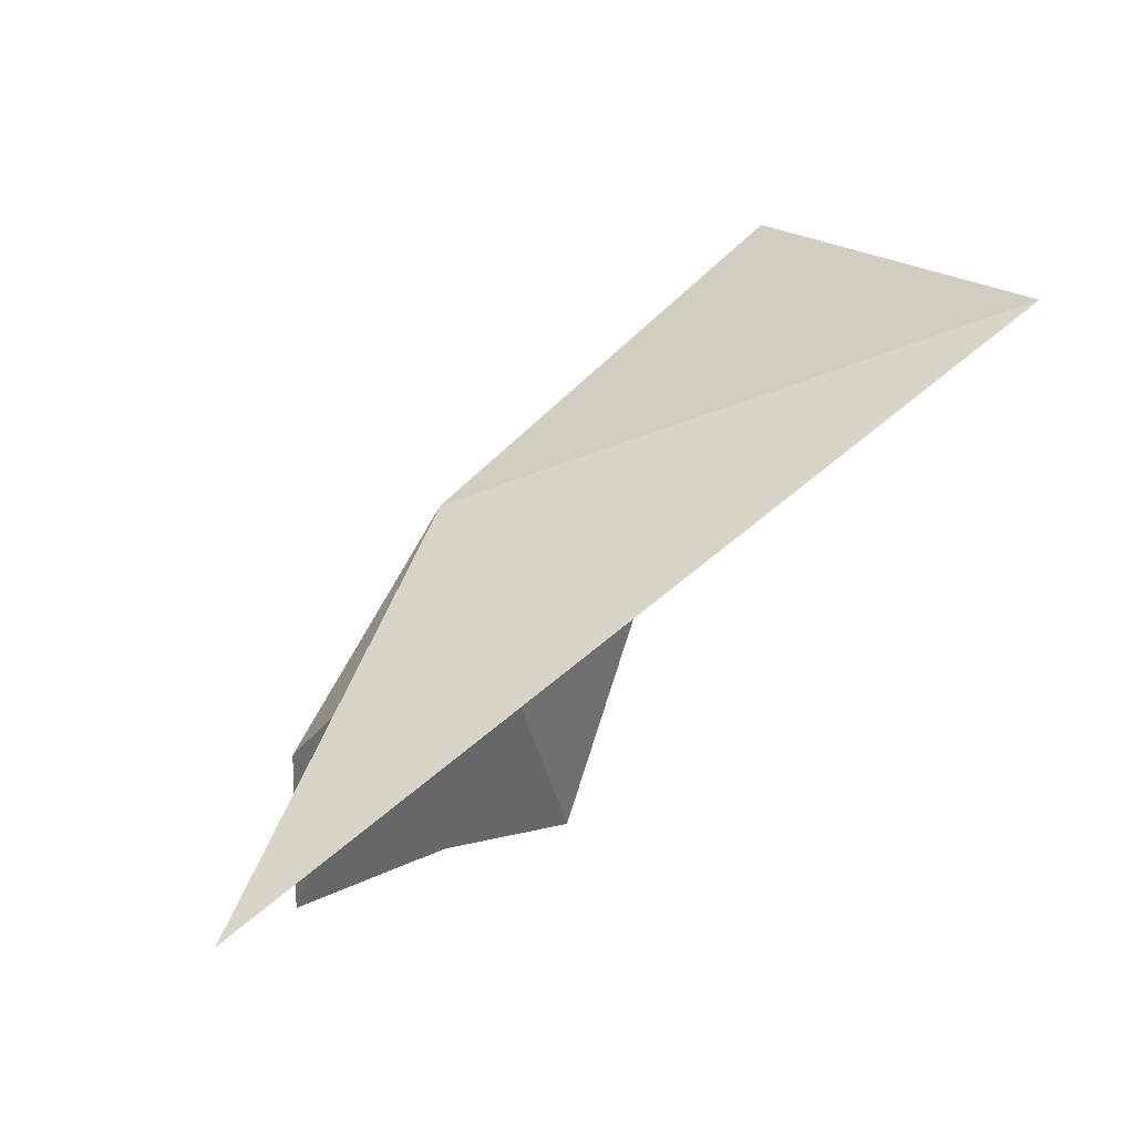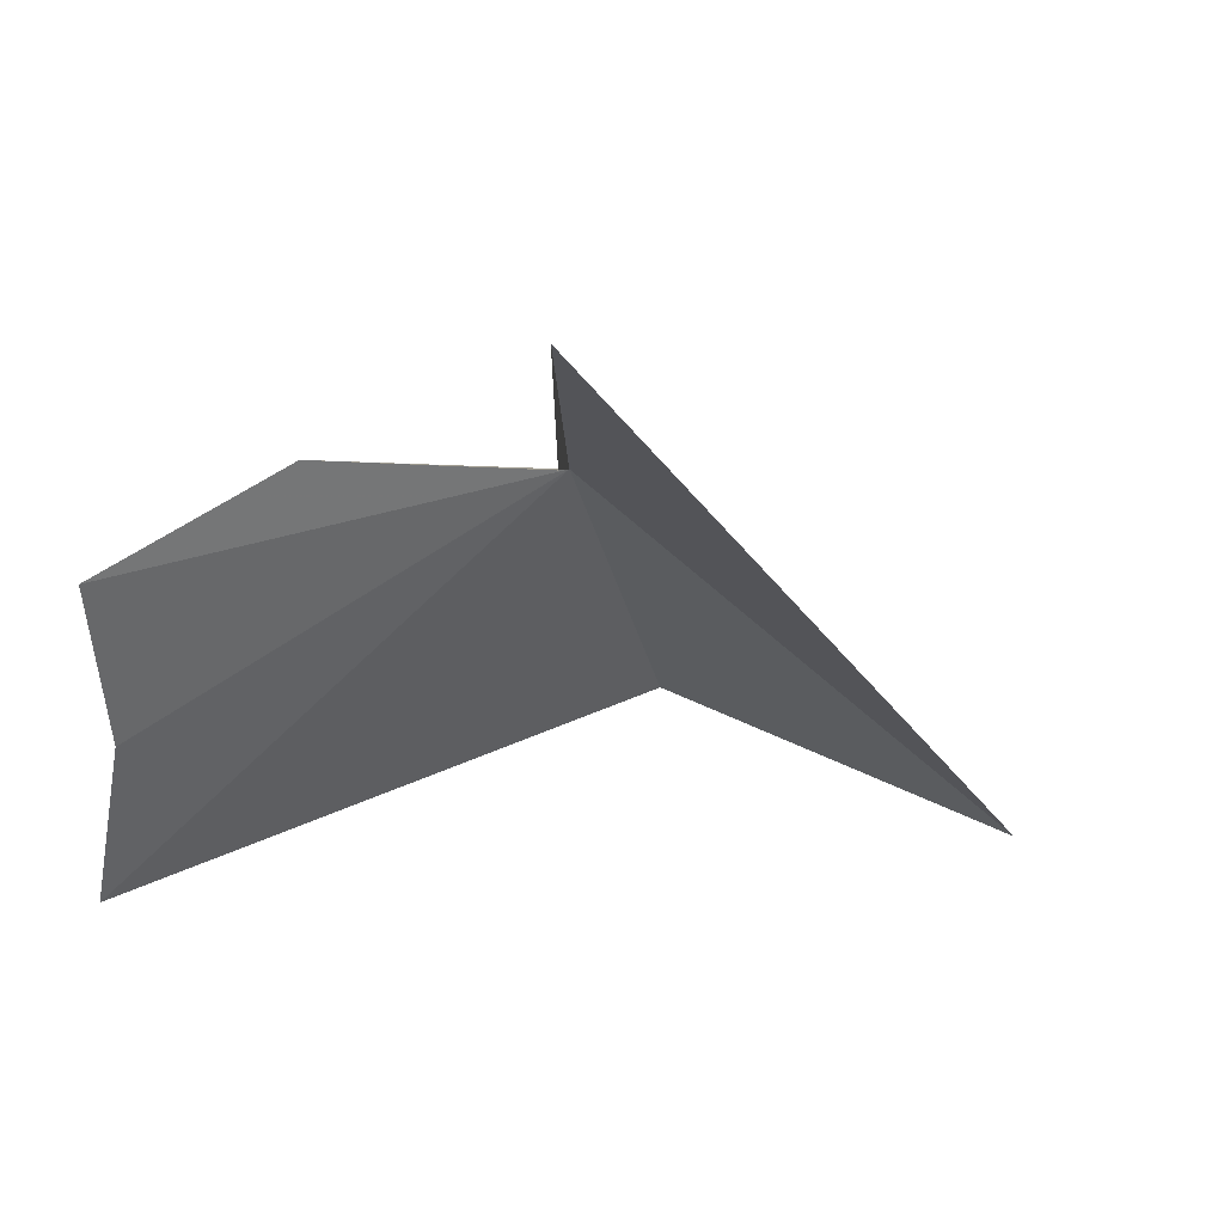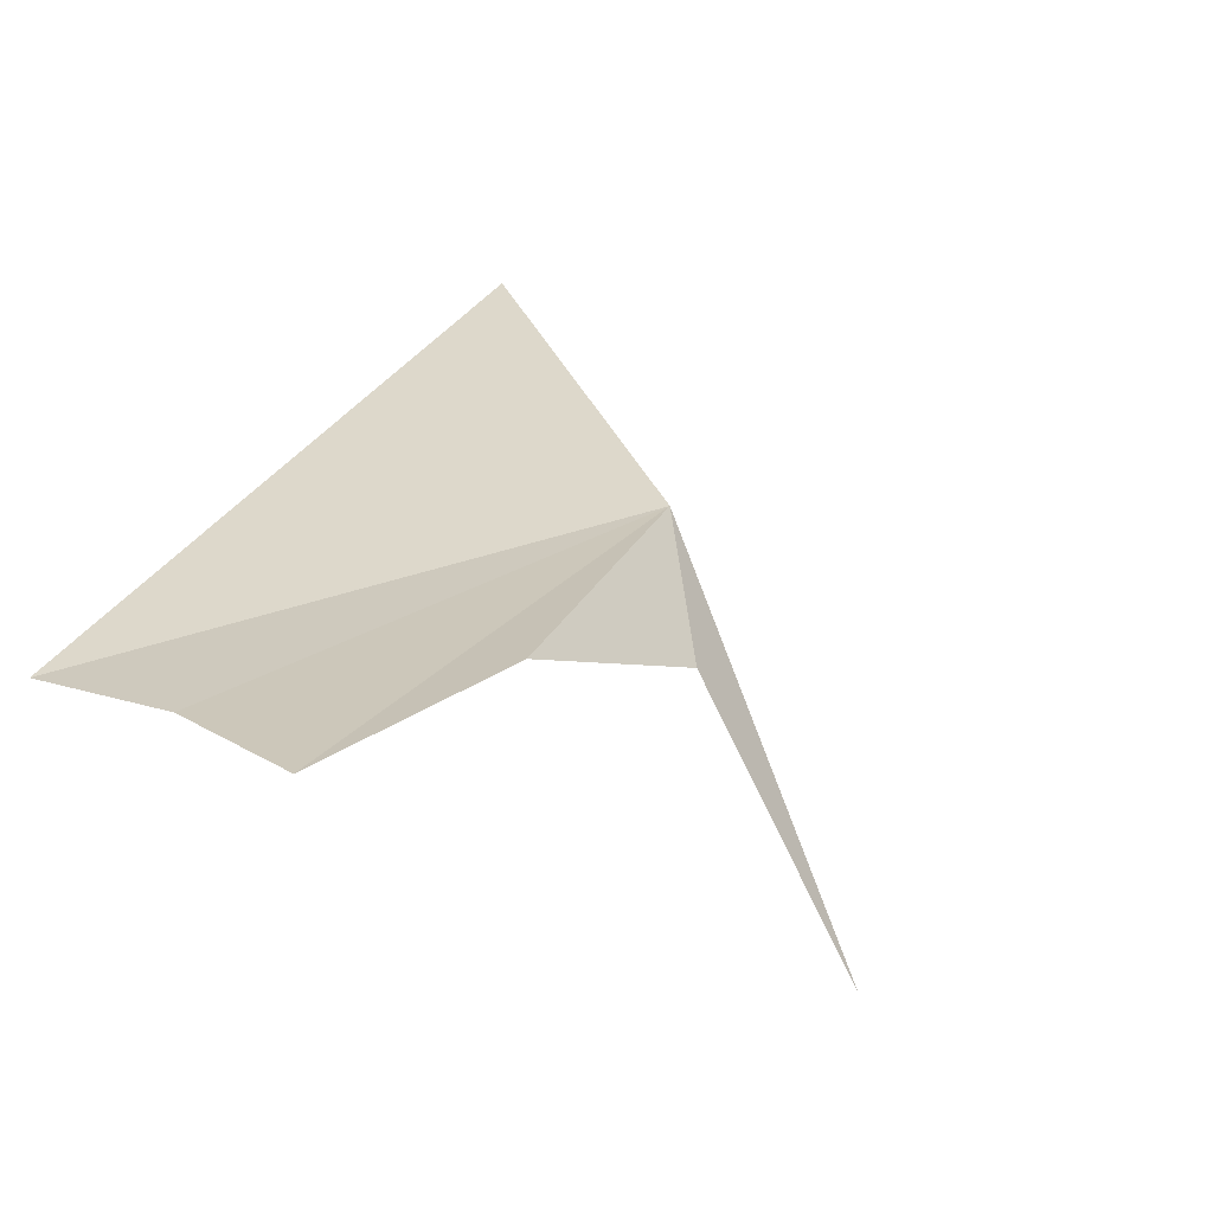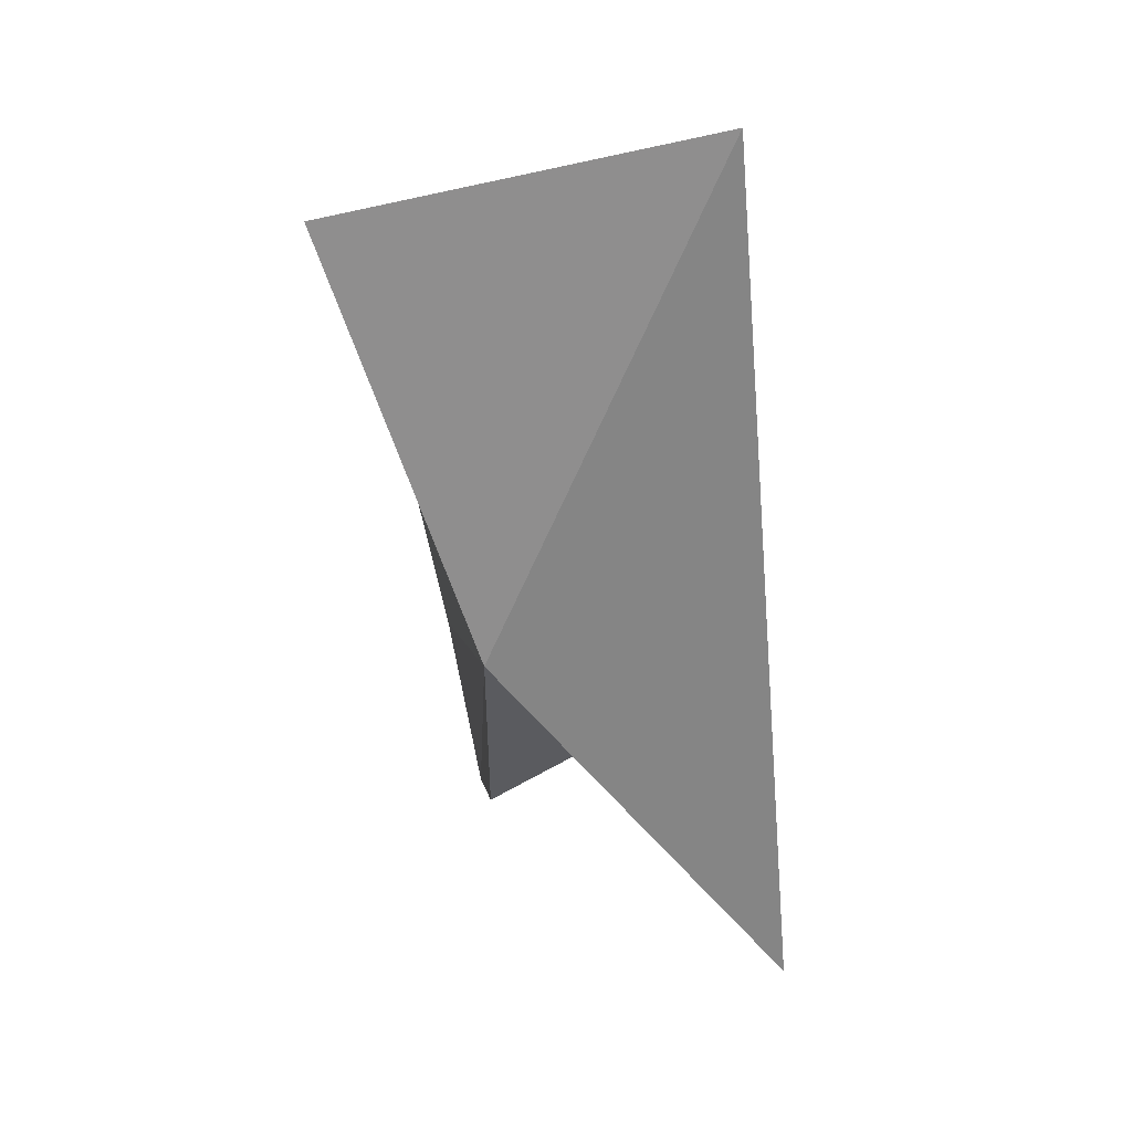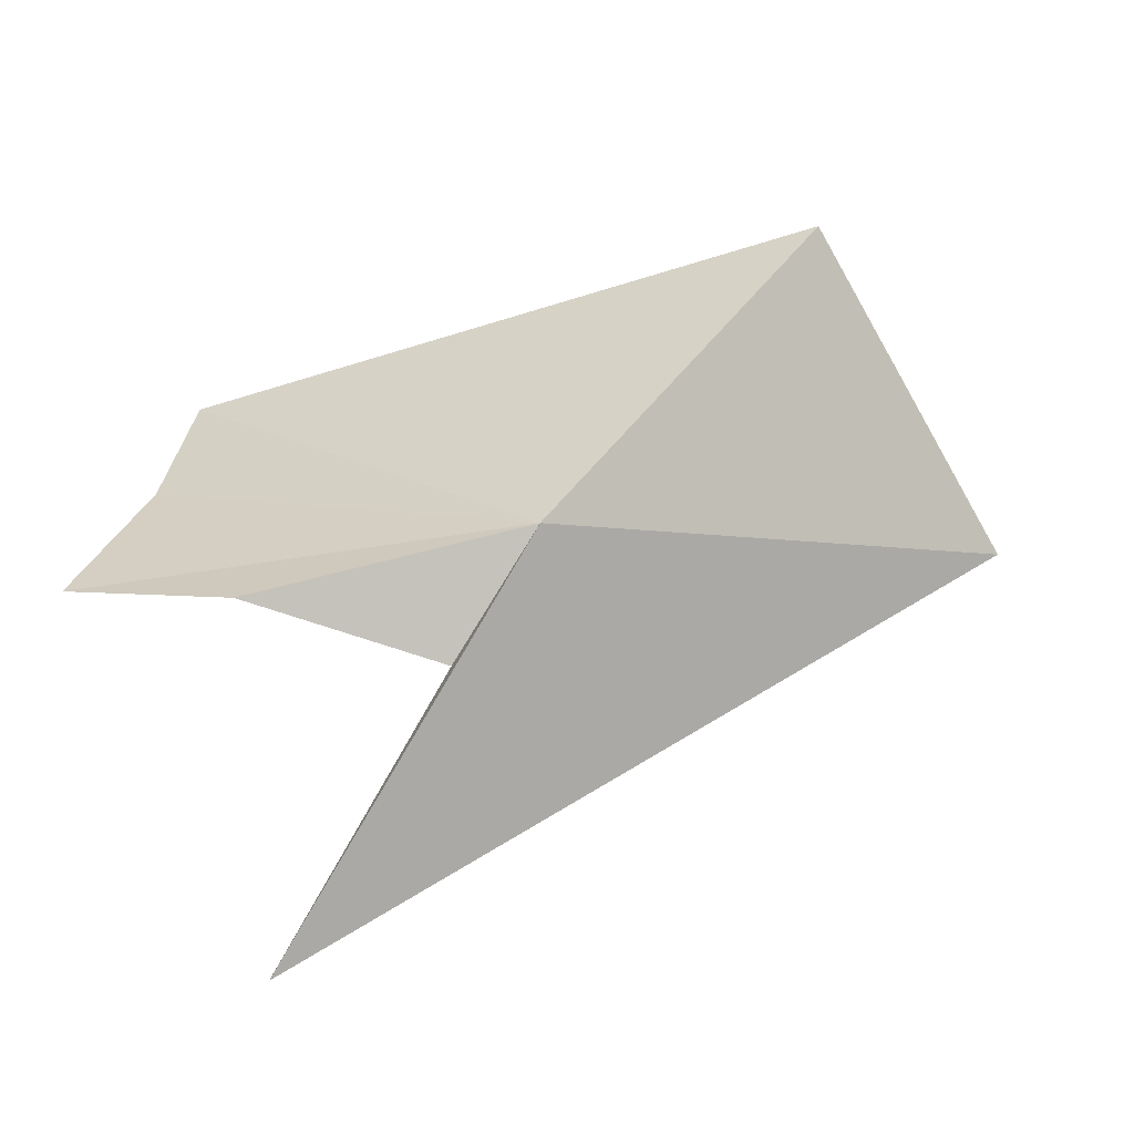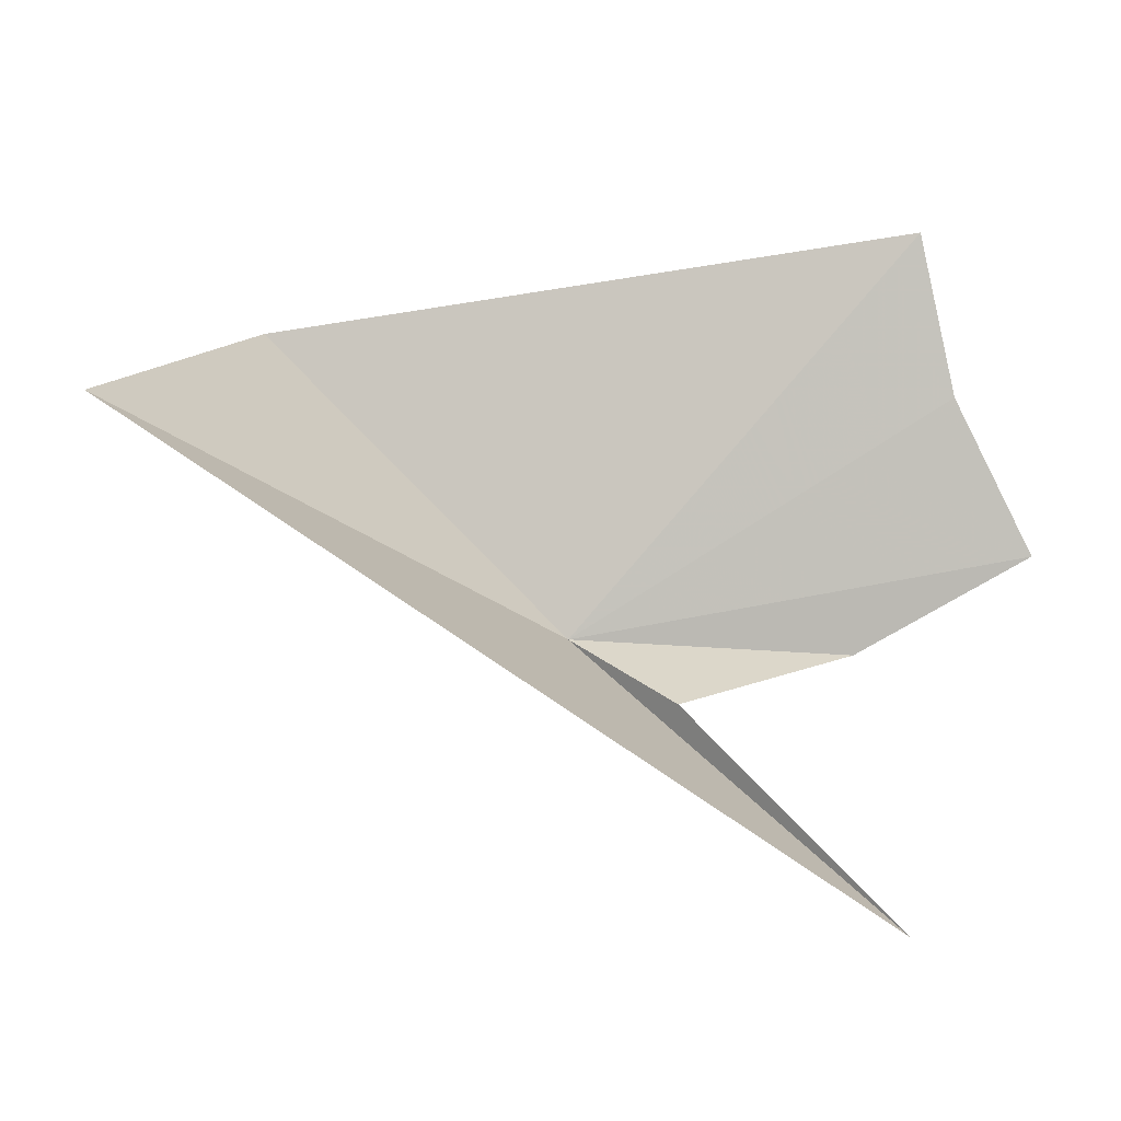
<metadata>
{"format":"obj","ext":"obj","renderer":"f3d","projection":"perspective","resolution":1024,"background":"white","views":[{"elev":-21.4,"azim":52.4,"up":"+Z"},{"elev":-73.5,"azim":-10.2,"up":"+Z"},{"elev":-18.0,"azim":-54.8,"up":"+Z"},{"elev":-27.9,"azim":48.6,"up":"+Y"},{"elev":-73.1,"azim":-27.8,"up":"+Y"},{"elev":15.3,"azim":139.6,"up":"+Y"}]}
</metadata>
<code>
v 10.79 -7.937 26.24
v 7.513 -7.173 23.56
v 7.833 -5.764 24.28
v 12.04 -5.362 29.21
v 15.09 -5.199 27.27
v 10.43 -9.676 22.29
v 10.68 -8.243 24.88
v 8.825 -8.078 24.51
v 7.819 -4.312 24.78
f 1 3 2
f 1 5 4
f 1 6 5
f 1 8 7
f 1 7 6
f 1 9 3
f 1 2 8
f 1 4 9

</code>
